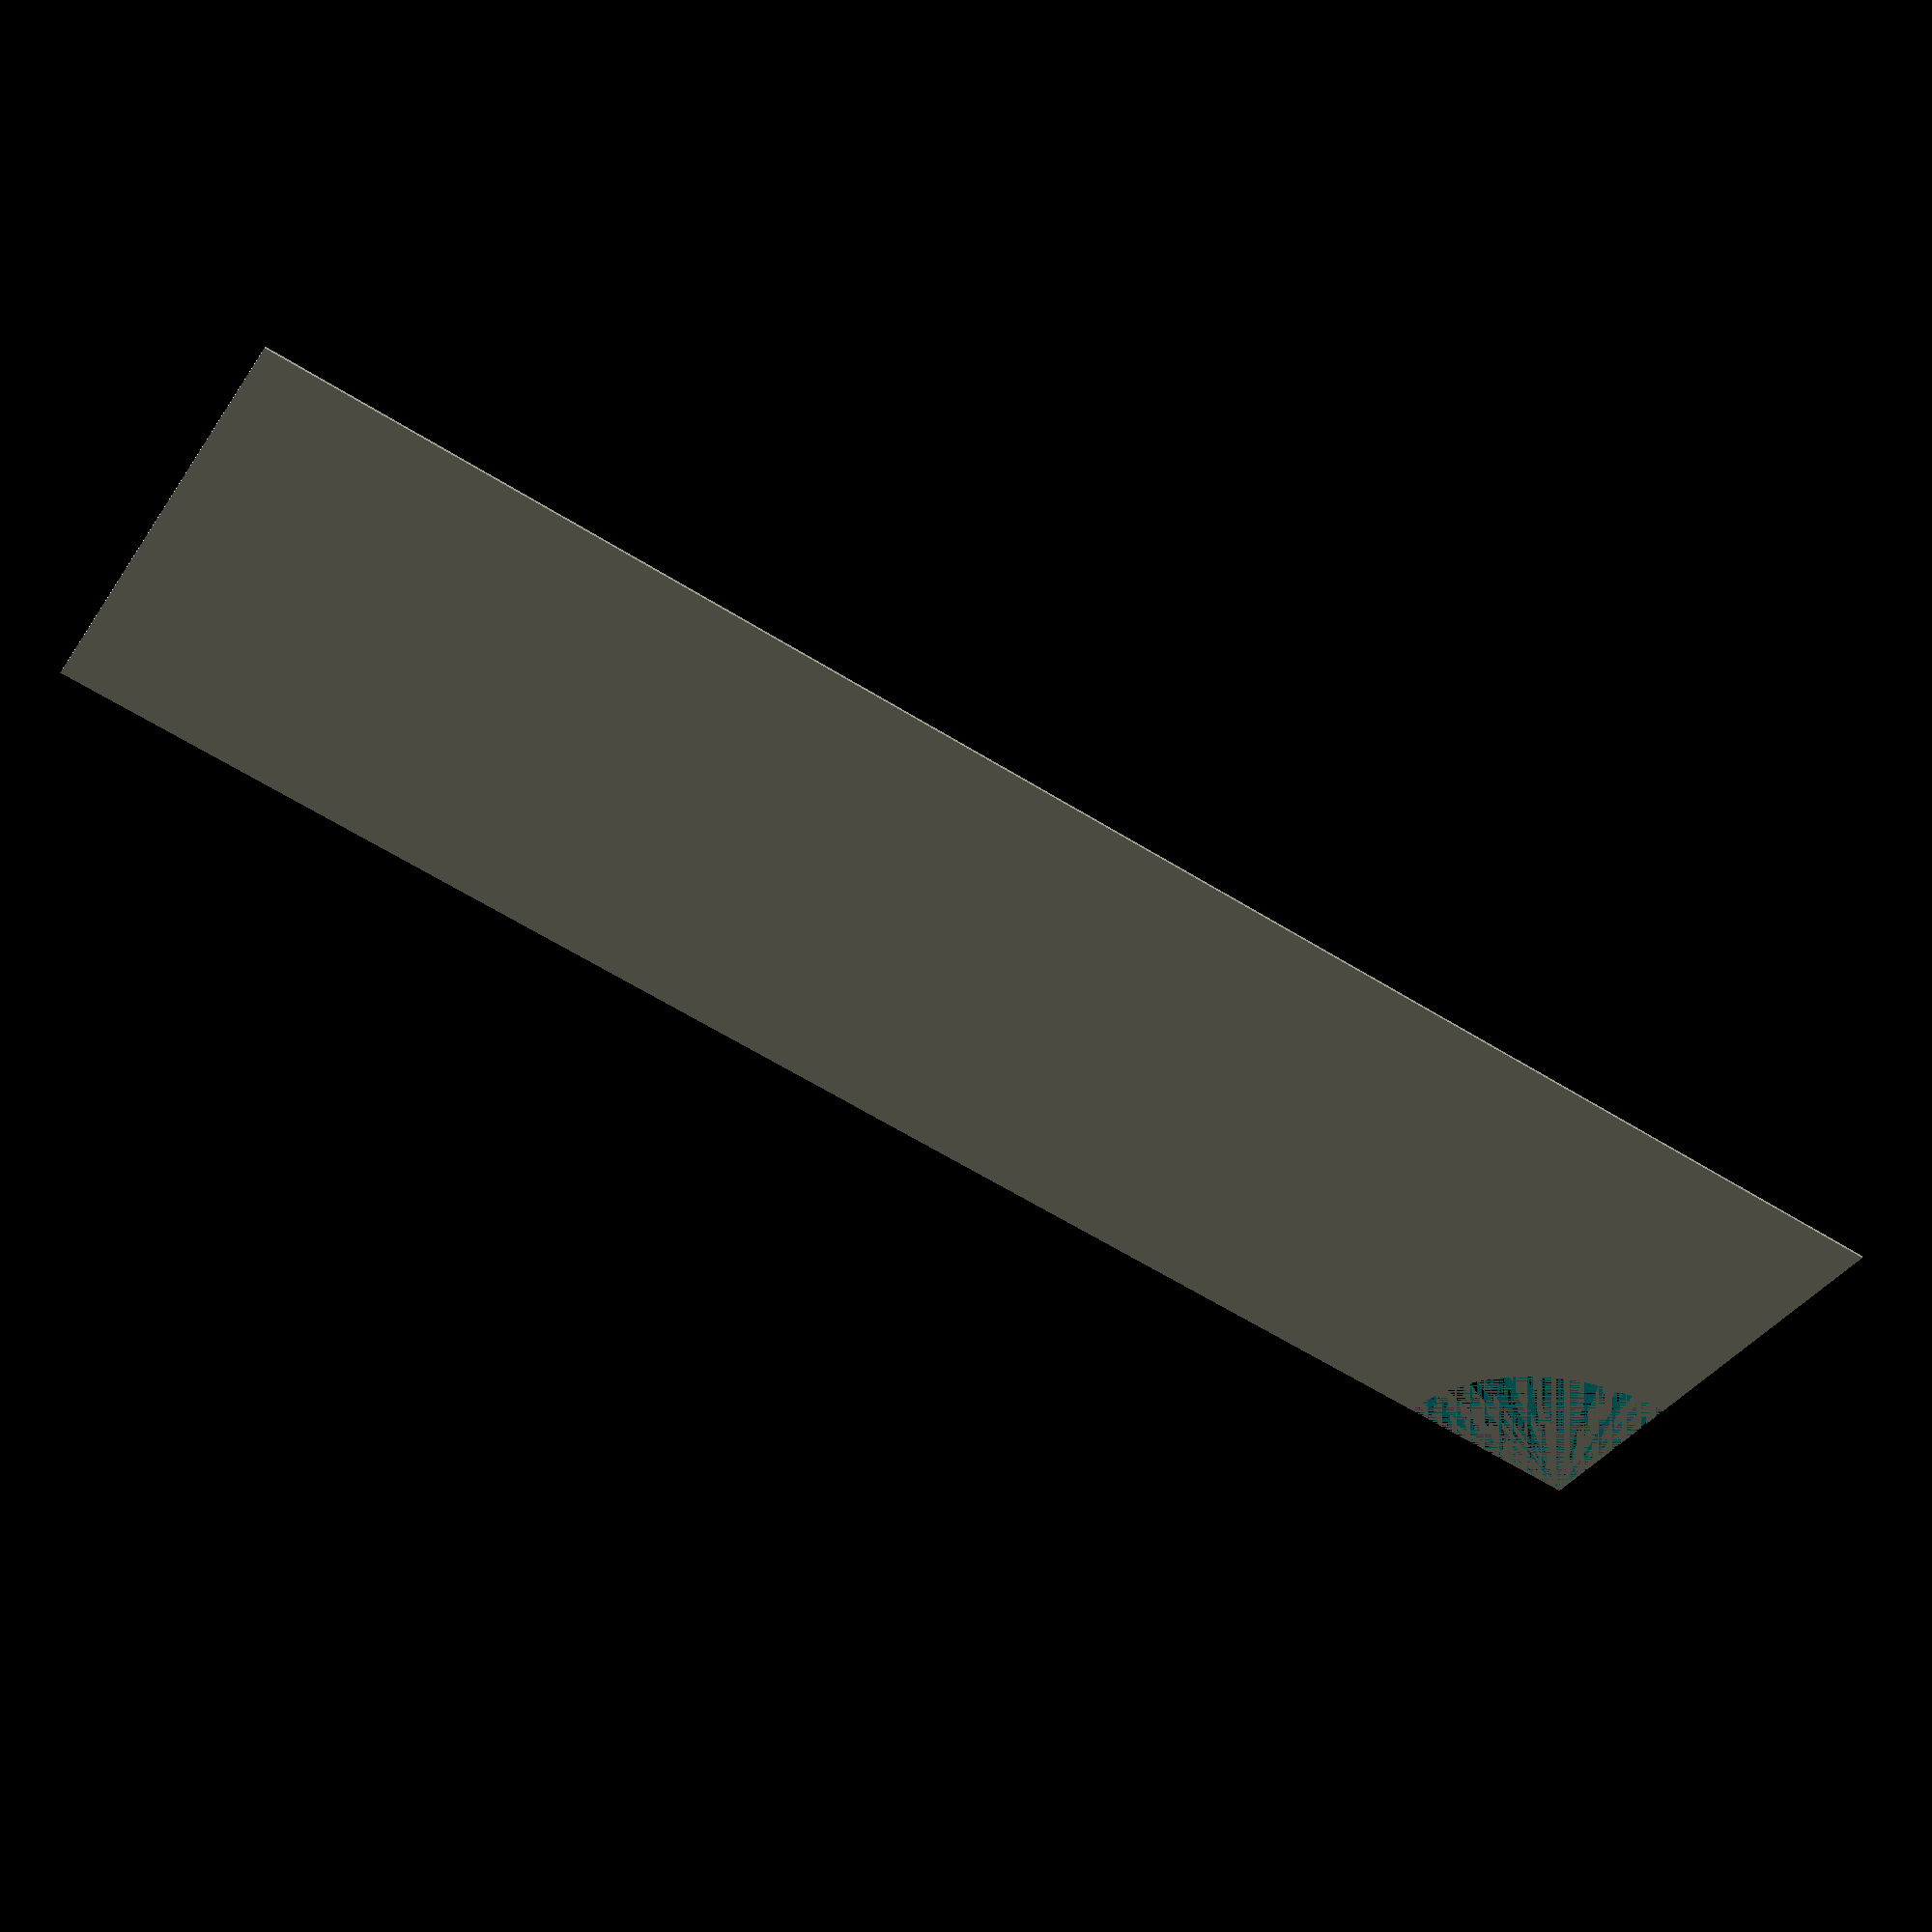
<openscad>
$fn = 128; // Set the resolution of the model

layerHeight = 0.2;

height = layerHeight * 1;

width = 50;
depth = 170;

fillet = 18;

difference() {
    cube([width, depth, height], center = true);

    translate([(width / 2), (depth / 2), 0])
        cylinder(r=fillet, h= height, center = true);
}

</openscad>
<views>
elev=132.9 azim=299.6 roll=167.6 proj=p view=solid
</views>
